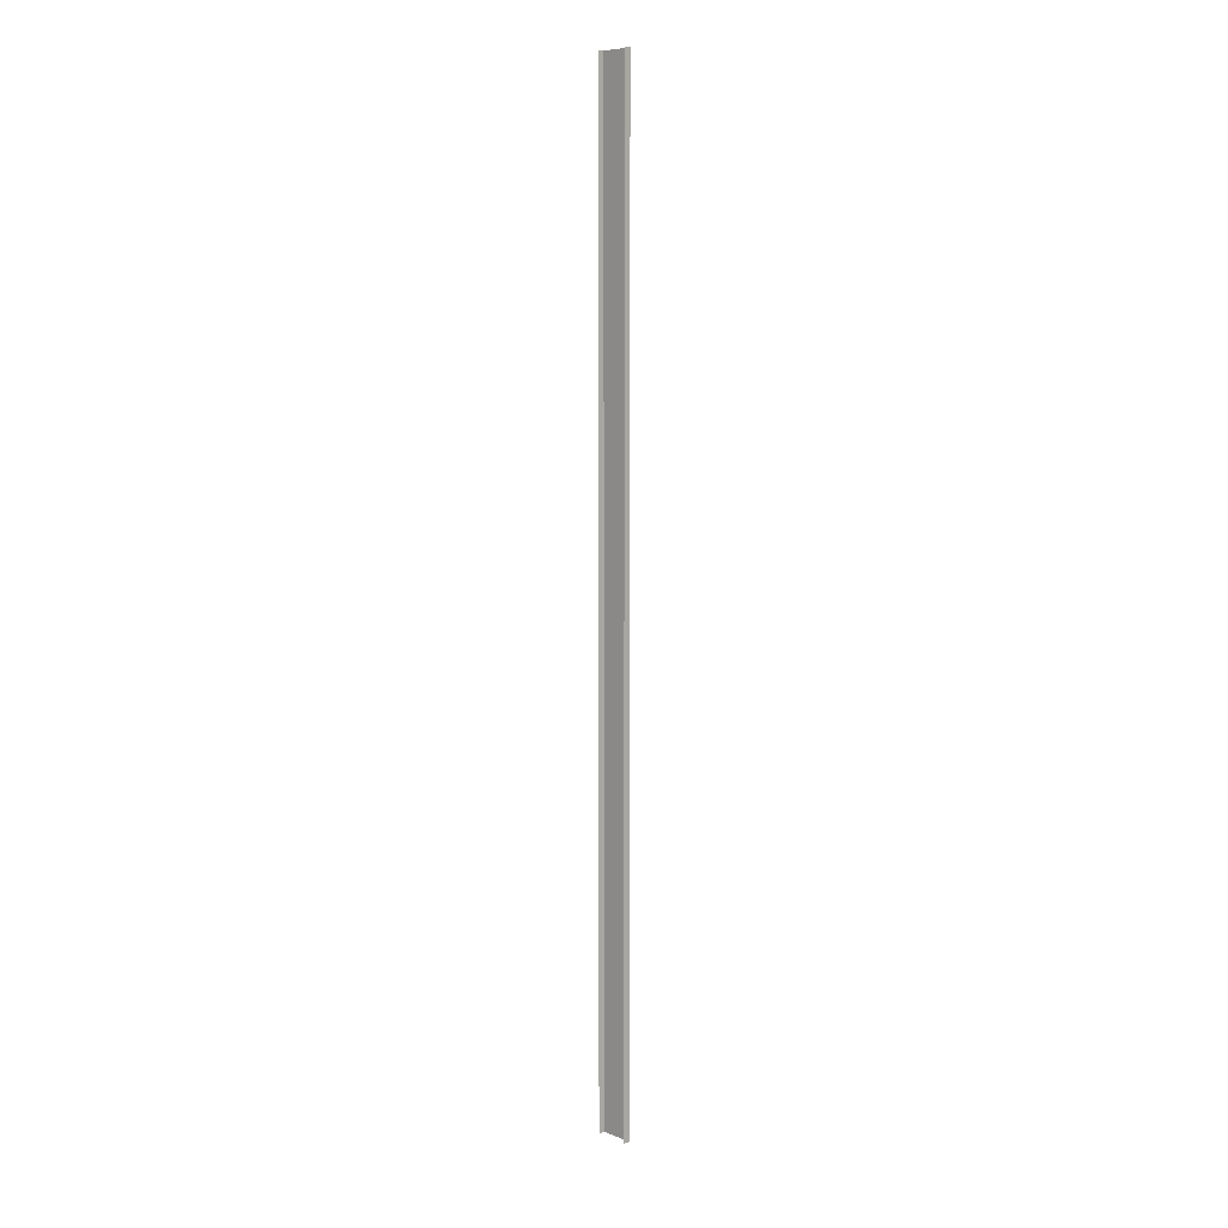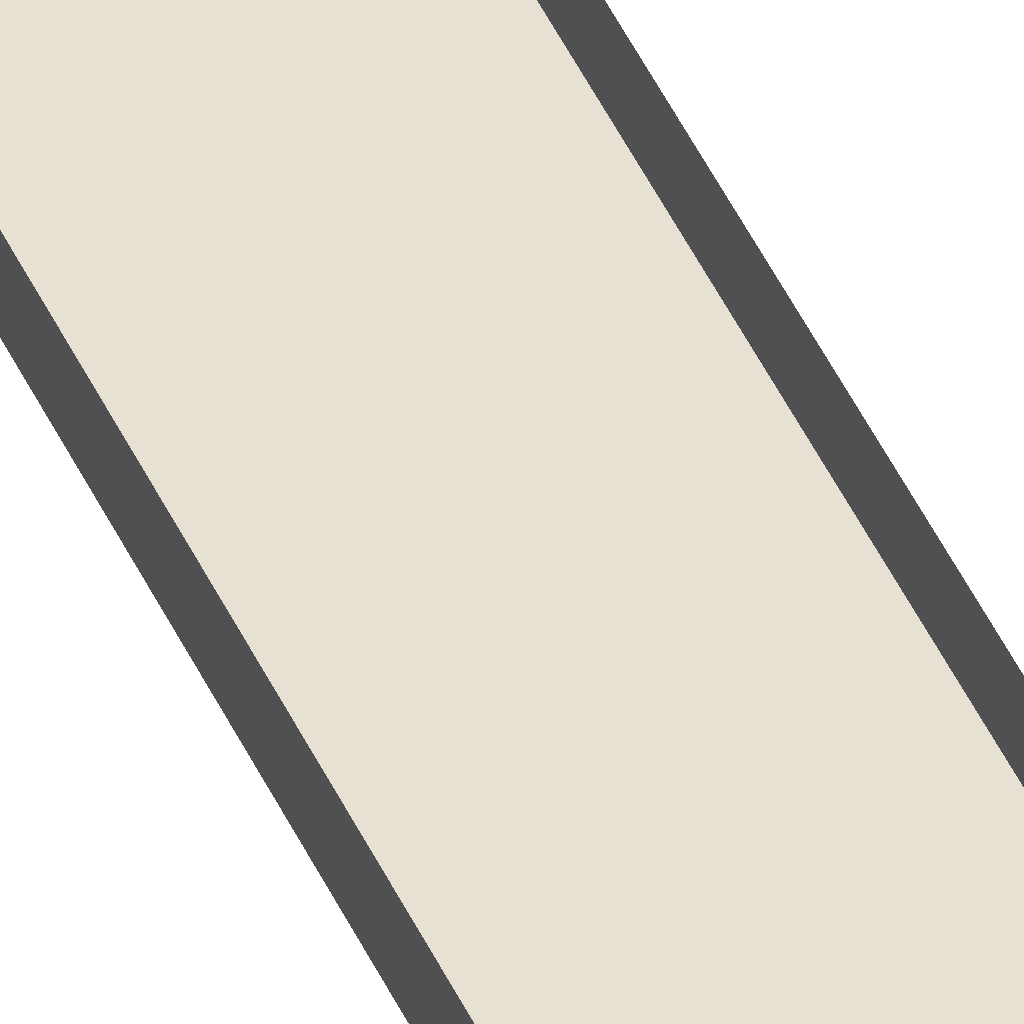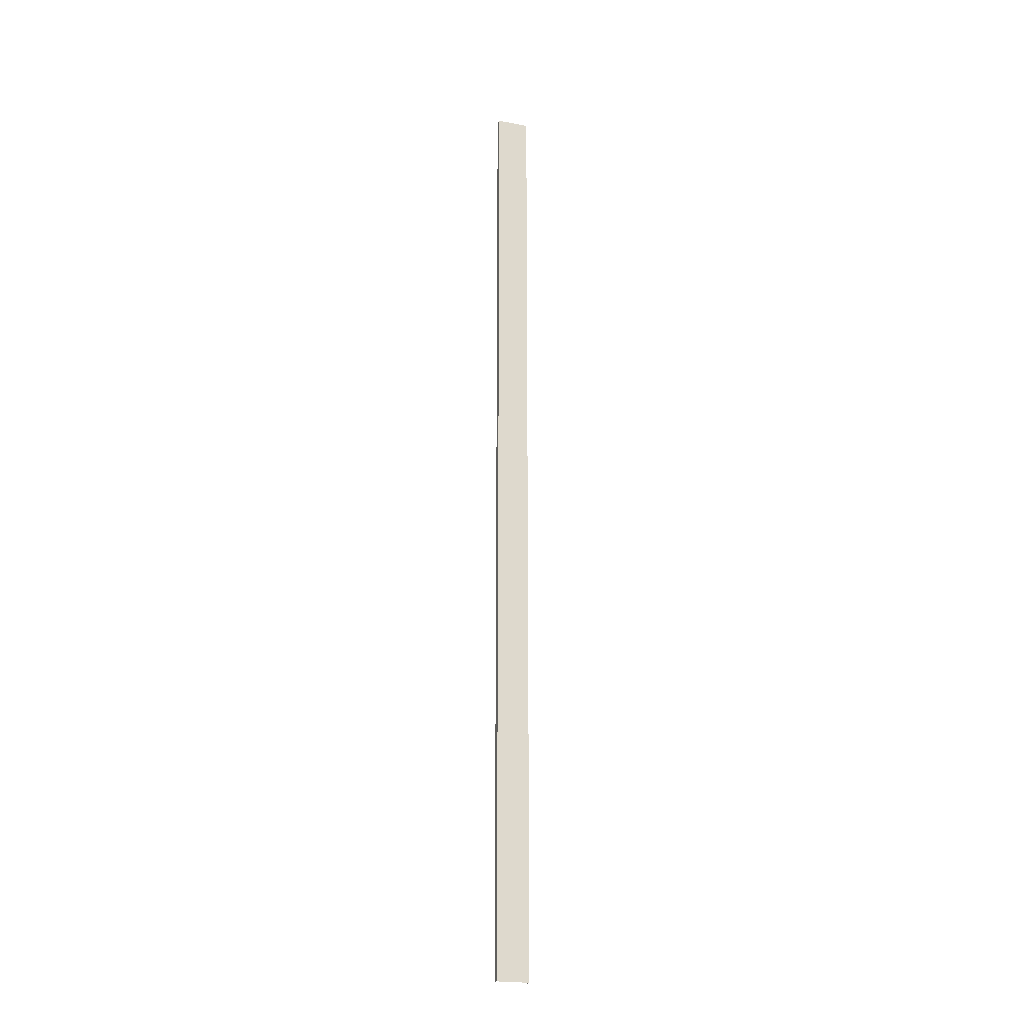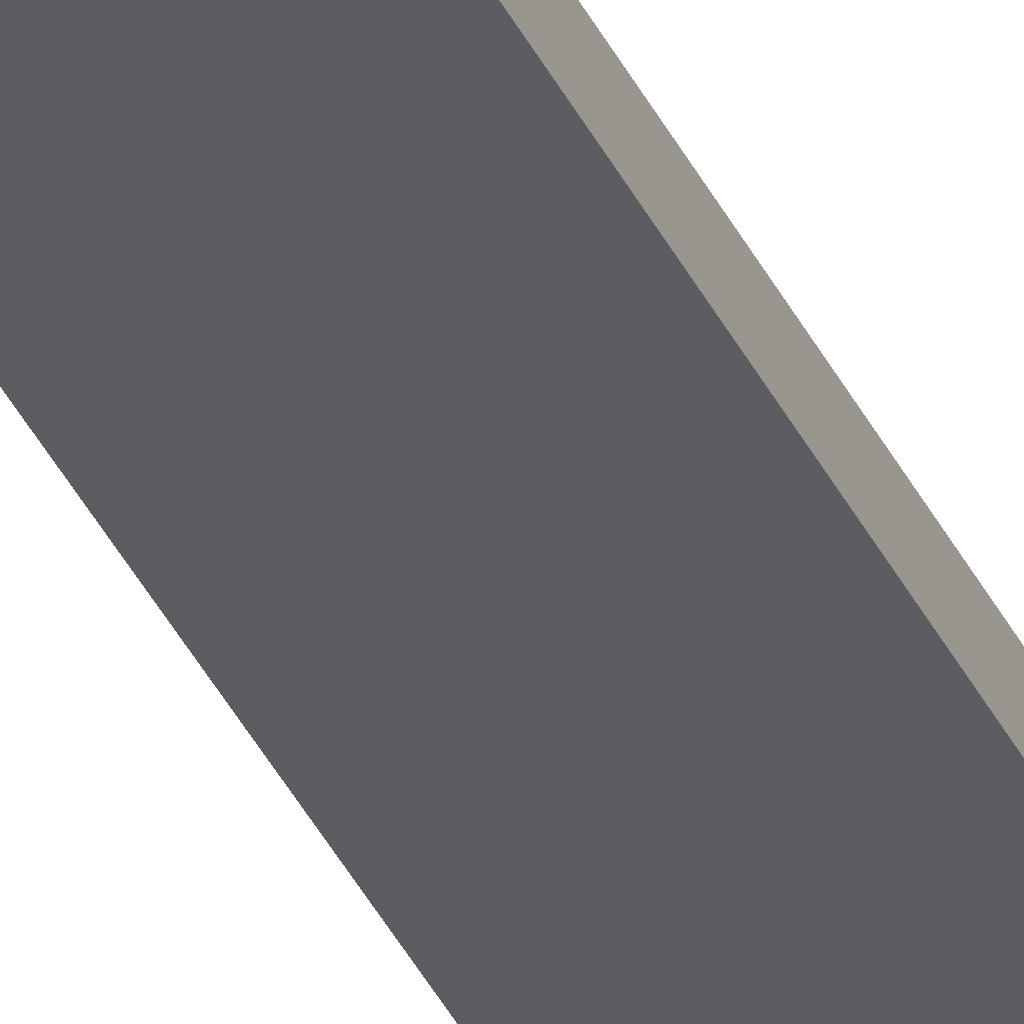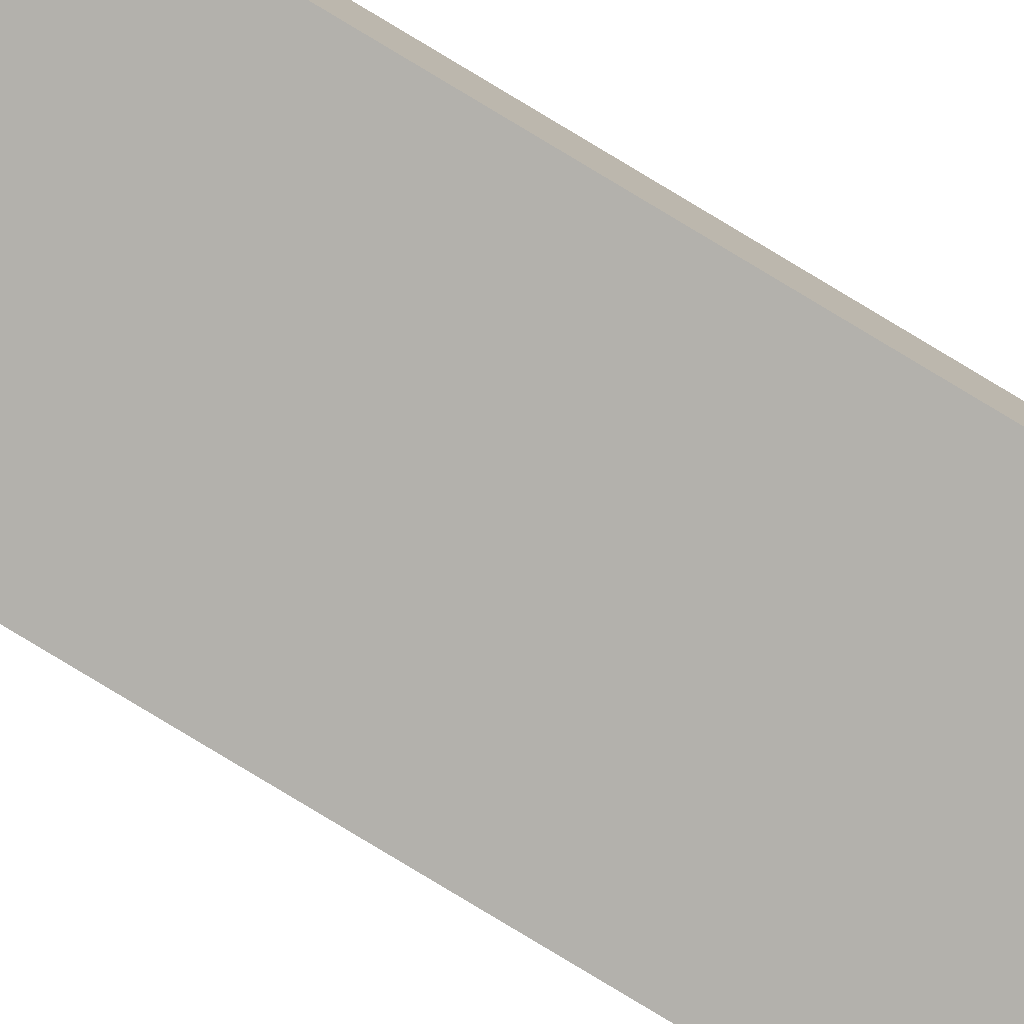
<metadata>
{"format":"obj","ext":"obj","renderer":"f3d","projection":"perspective","resolution":1024,"background":"white","views":[{"elev":8.5,"azim":46.3,"up":"+Y"},{"elev":39.4,"azim":158.9,"up":"+Z"},{"elev":-22.1,"azim":161.7,"up":"+Y"},{"elev":-36.9,"azim":-157.1,"up":"+Z"},{"elev":-79.1,"azim":-121.2,"up":"+Z"}]}
</metadata>
<code>
g door_vertical_geo07
v -0.04923 1.455 -0.009999
v -0.04923 -1.455 -0.009999
v 0.04923 -1.455 -0.009999
v 0.04923 1.455 -0.009999
v 0.04923 1.455 0.01
v 0.04923 1.455 -0.009999
v 0.04923 -1.455 -0.009999
v 0.04923 -1.455 0.01
v -0.04923 -1.455 0.01
v -0.04923 -1.455 -0.009999
v -0.04923 1.455 -0.009999
v -0.04923 1.455 0.01
g door_vertical_geo07_0
f 3 2 1
f 4 3 1
f 7 6 5
f 8 7 5
f 11 10 9
f 12 11 9

</code>
